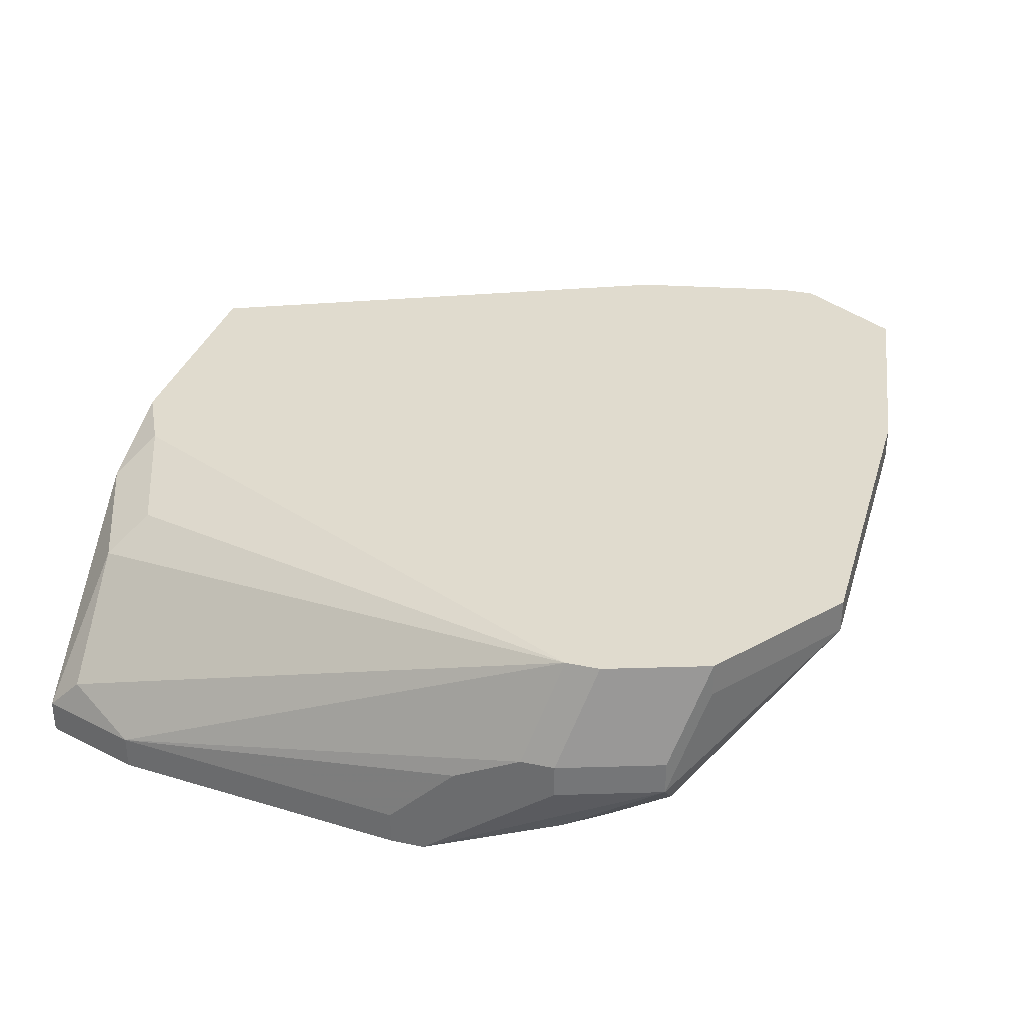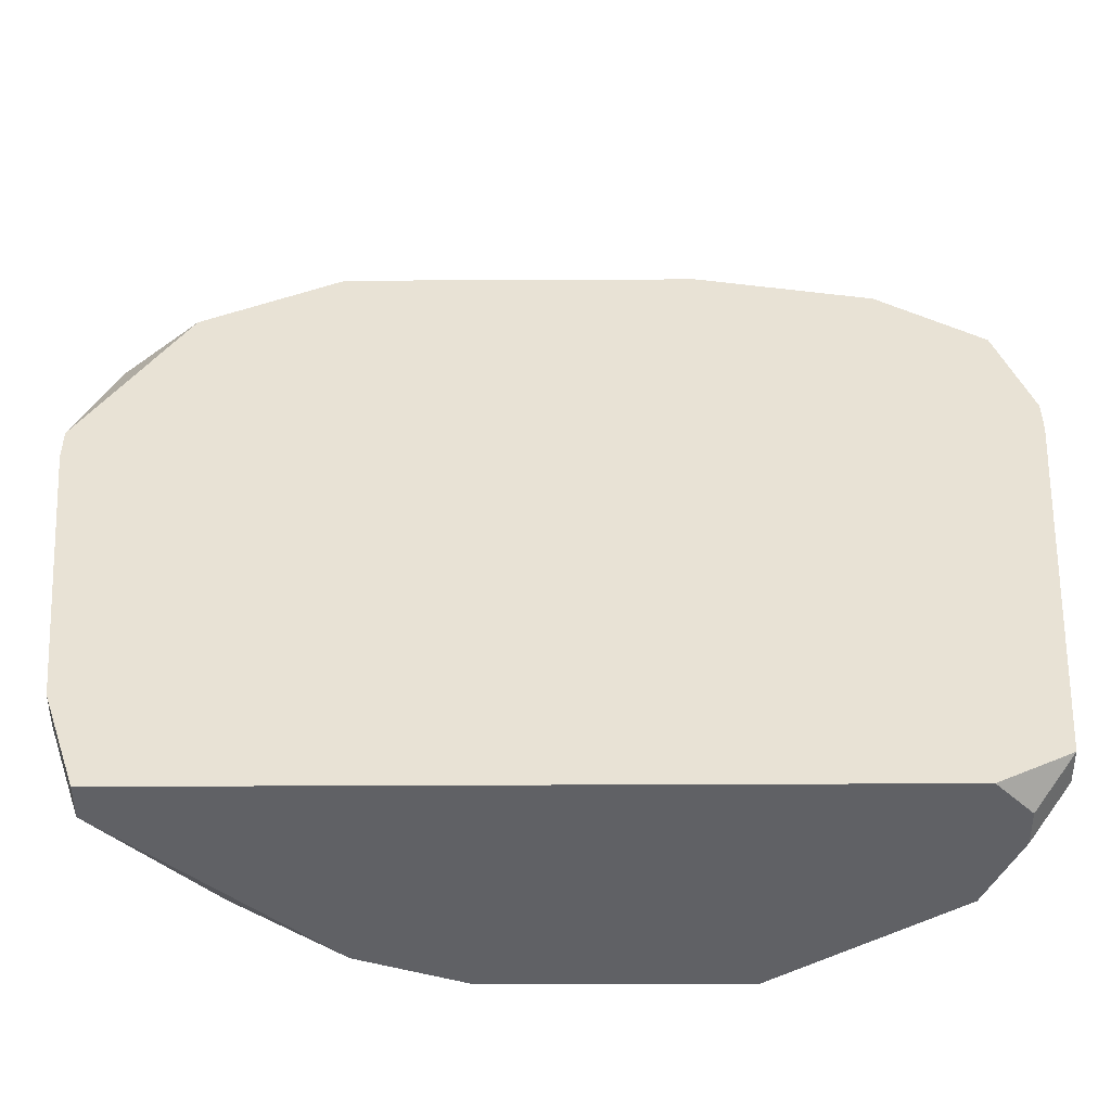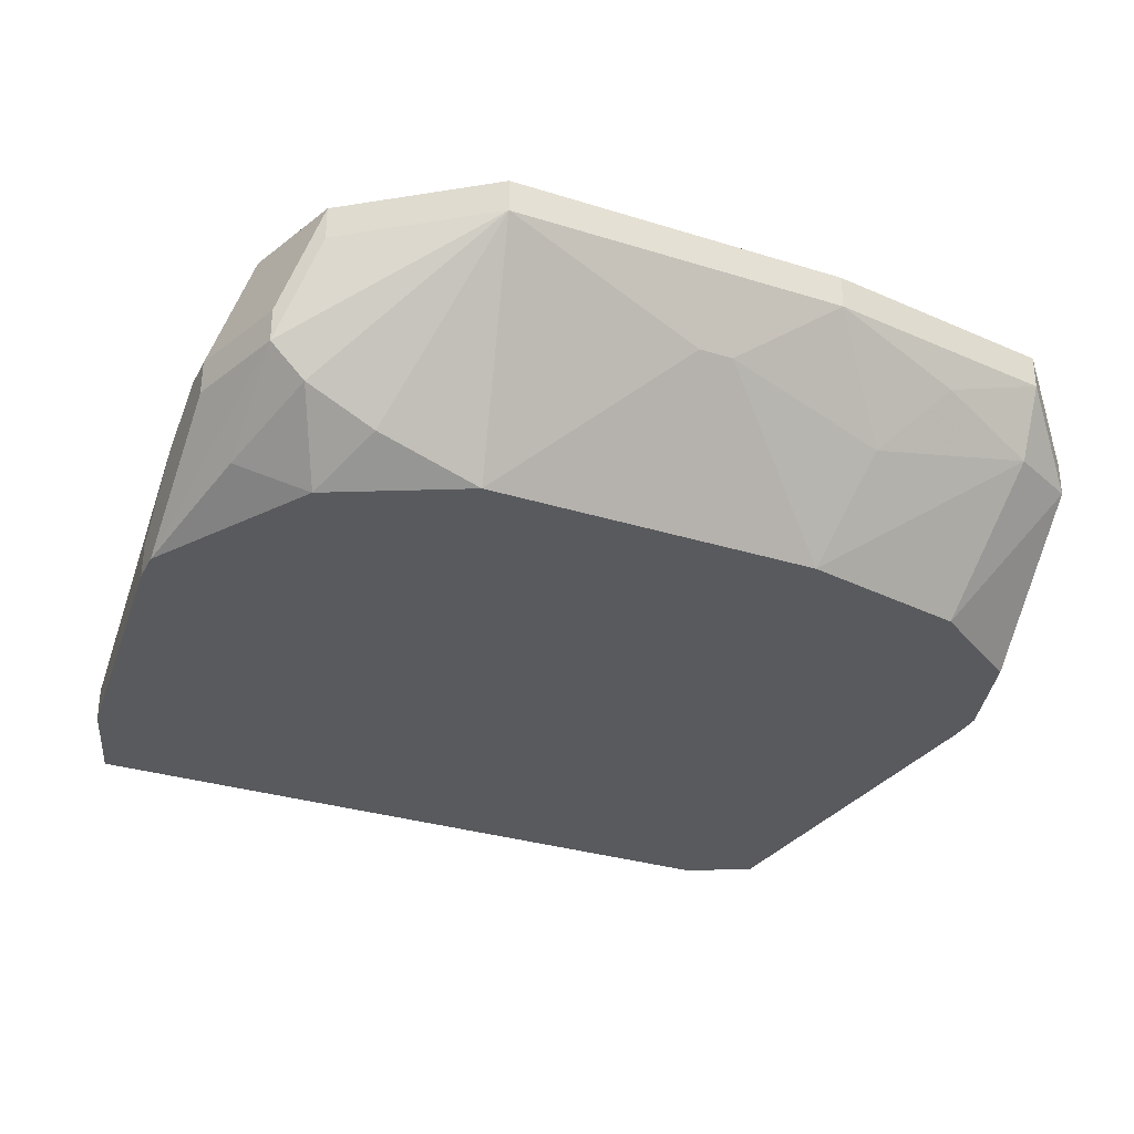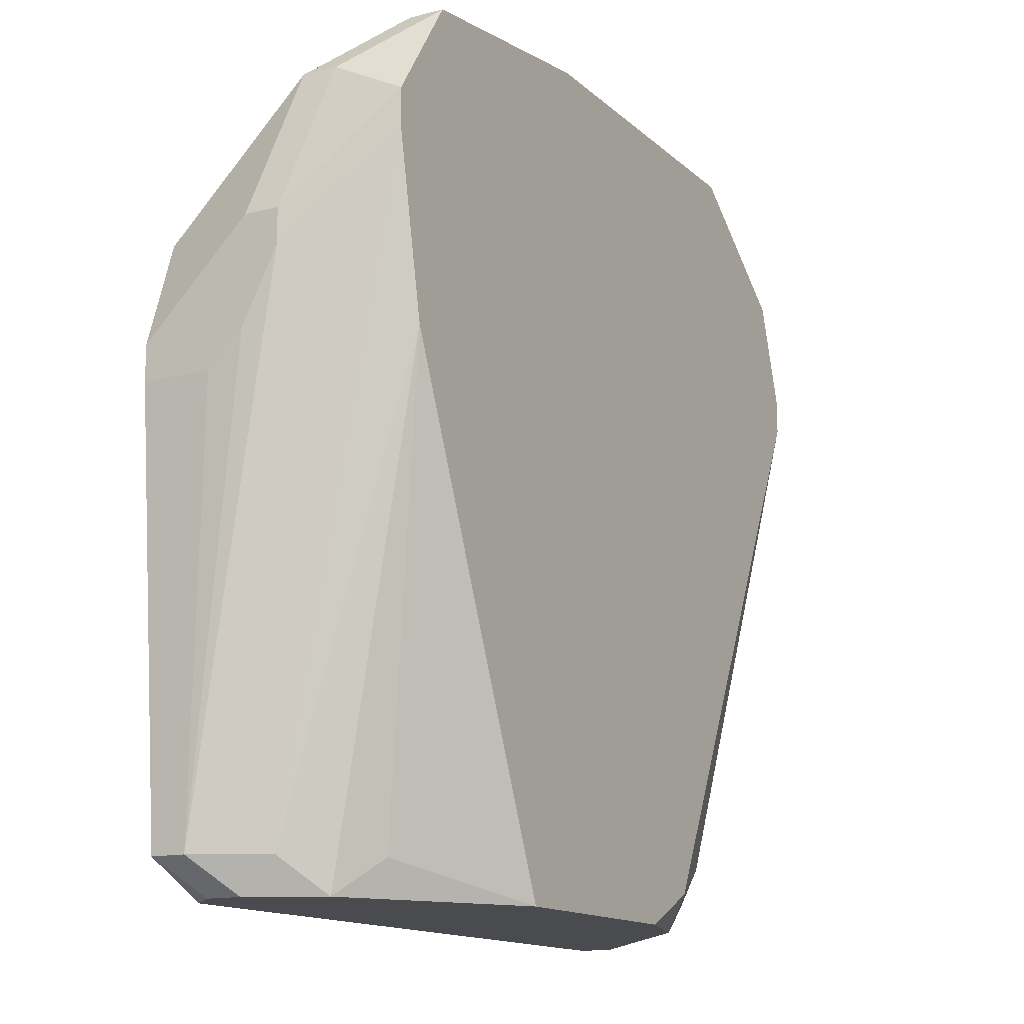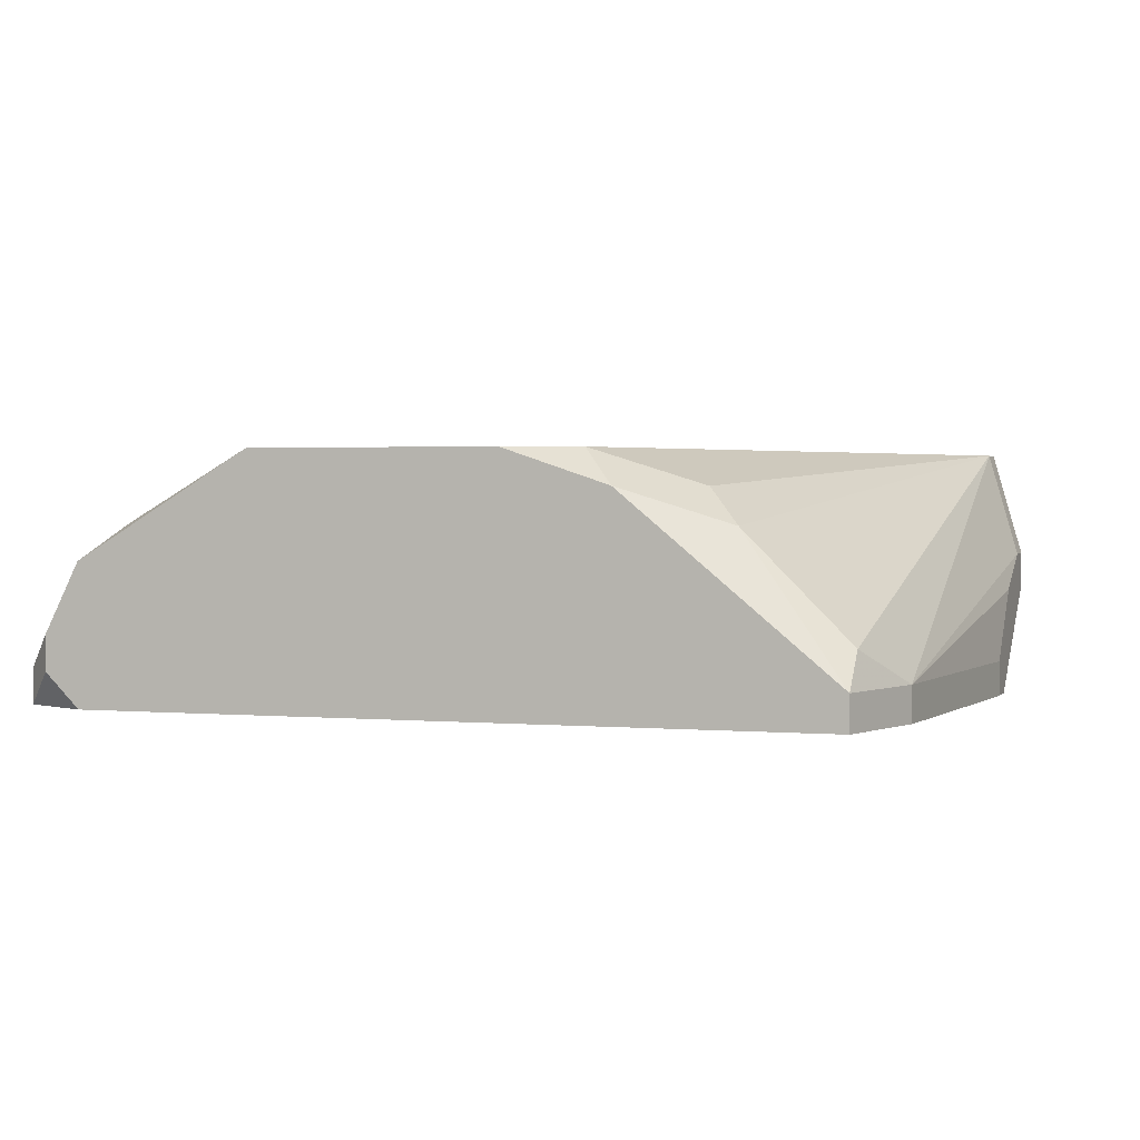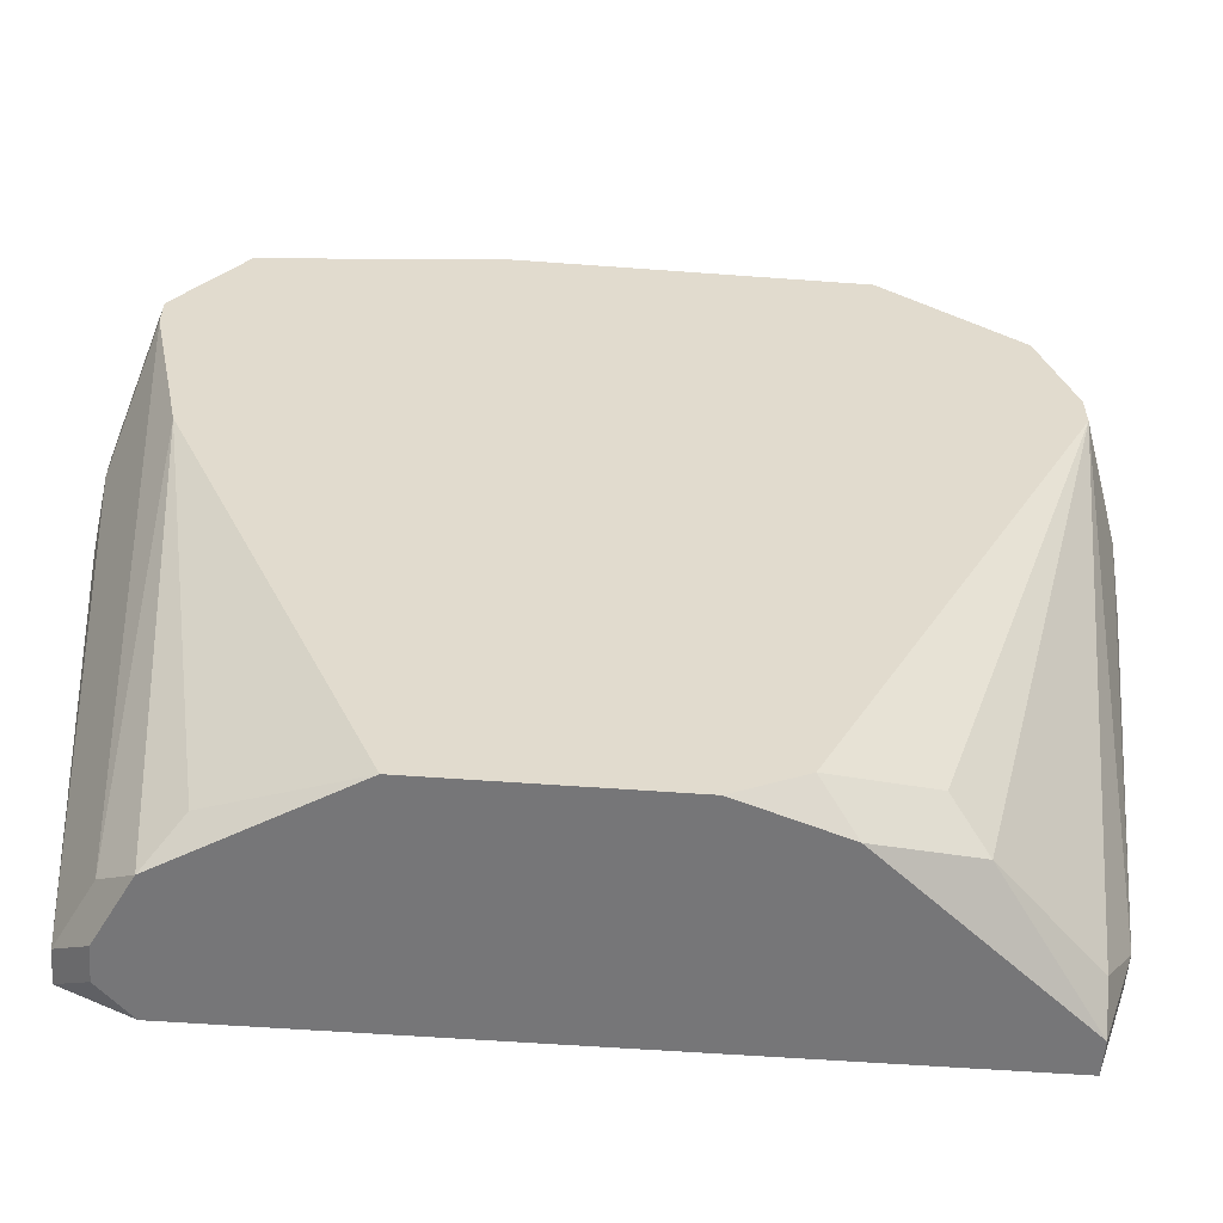
<metadata>
{"format":"obj","ext":"obj","renderer":"f3d","projection":"perspective","resolution":1024,"background":"white","views":[{"elev":33.4,"azim":-73.9,"up":"+Y"},{"elev":-49.1,"azim":0.3,"up":"+Z"},{"elev":-31.2,"azim":-24.0,"up":"+Y"},{"elev":-14.2,"azim":119.2,"up":"+Z"},{"elev":1.8,"azim":-161.9,"up":"+Y"},{"elev":-56.9,"azim":175.6,"up":"+Z"}]}
</metadata>
<code>
v -0.04408 0.01926 -0.1346
v 0.0428 0.03262 -0.1179
v 0.0428 0.02928 -0.1179
v -0.04408 0.0226 -0.1346
v -0.04408 0.01926 -0.1312
v 0.0428 0.03262 -0.1212
v 0.0428 0.02928 -0.1279
v 0.0428 0.02594 -0.1312
v 0.0428 0.01926 -0.1279
v 0.0428 0.01926 -0.1312
v 0.03945 0.04265 -0.1078
v -0.04408 0.02594 -0.1312
v 0.03945 0.04265 -0.1112
v 0.03945 0.03596 -0.1045
v 0.03945 0.03262 -0.1045
v 0.03945 0.01926 -0.1179
v 0.03945 0.0226 -0.1713
v 0.03945 0.01926 -0.1713
v 0.03611 0.04265 -0.1279
v -0.04408 0.02928 -0.1279
v 0.03611 0.02928 -0.1713
v 0.03611 0.02594 -0.1747
v 0.03611 0.0226 -0.1747
v 0.03277 0.04265 -0.09782
v 0.03277 0.03931 -0.09782
v 0.03277 0.03262 -0.1012
v 0.03277 0.03262 -0.1747
v -0.04408 0.03262 -0.1212
v -0.04408 0.02928 -0.1179
v 0.03277 0.01926 -0.1747
v 0.02943 0.03596 -0.1713
v -0.04408 0.03262 -0.1179
v -0.04073 0.01926 -0.1646
v 0.02943 0.01926 -0.1112
v 0.02275 0.03596 -0.09782
v -0.04073 0.0226 -0.1646
v 0.01607 0.04265 -0.1747
v 0.01607 0.02928 -0.1012
v 0.01272 0.01926 -0.1078
v 0.009383 0.04265 -0.09448
v 0.009383 0.03931 -0.09448
v -0.0006405 0.03262 -0.09782
v -0.003982 0.03262 -0.09782
v -0.007323 0.04265 -0.1747
v -0.01401 0.04265 -0.1713
v -0.01735 0.03931 -0.1747
v -0.02069 0.01926 -0.1078
v -0.02403 0.04265 -0.09448
v -0.02403 0.03931 -0.09448
v -0.02403 0.03931 -0.168
v -0.02737 0.03596 -0.1713
v -0.03071 0.0226 -0.1078
v -0.03405 0.01926 -0.1145
v -0.03739 0.04265 -0.1045
v -0.03739 0.03931 -0.1045
v -0.03739 0.02594 -0.1078
v -0.03739 0.02594 -0.1713
v -0.03739 0.0226 -0.1747
v -0.03739 0.01926 -0.1747
v -0.04073 0.04265 -0.1145
v -0.04073 0.04265 -0.1179
v -0.04073 0.03262 -0.1078
v -0.04073 0.02928 -0.1078
v -0.04073 0.0226 -0.1179
f 64 5 53
f 51 61 50
f 19 21 27
f 52 53 47
f 52 47 49
f 43 49 47
f 28 61 36
f 26 38 39
f 26 39 34
f 14 2 11
f 14 11 24
f 31 19 27
f 31 27 37
f 31 37 19
f 45 44 46
f 45 46 51
f 45 51 50
f 45 50 61
f 57 36 61
f 57 61 51
f 35 38 26
f 35 26 25
f 20 28 36
f 20 36 12
f 15 14 24
f 15 24 25
f 15 25 26
f 15 26 34
f 15 34 16
f 13 6 21
f 13 21 19
f 13 11 2
f 13 2 6
f 17 21 6
f 17 6 7
f 17 7 8
f 18 17 8
f 18 8 10
f 18 10 9
f 18 9 16
f 18 16 34
f 18 34 39
f 18 39 47
f 18 47 53
f 18 53 5
f 18 5 1
f 18 1 33
f 18 33 59
f 18 59 30
f 18 30 23
f 58 57 51
f 58 51 46
f 58 59 33
f 58 33 36
f 58 36 57
f 4 1 5
f 4 5 29
f 4 29 32
f 4 32 28
f 4 28 20
f 4 20 12
f 4 12 36
f 4 36 33
f 4 33 1
f 63 29 5
f 63 5 64
f 42 43 47
f 42 47 39
f 42 39 38
f 60 32 54
f 60 54 48
f 60 48 40
f 60 40 24
f 60 24 11
f 60 11 13
f 60 13 19
f 60 19 37
f 60 37 44
f 60 44 45
f 60 45 61
f 60 61 28
f 60 28 32
f 41 40 48
f 41 48 49
f 41 49 43
f 41 43 42
f 41 42 38
f 41 38 35
f 41 35 25
f 41 25 24
f 41 24 40
f 3 15 16
f 3 16 9
f 3 9 10
f 3 10 8
f 3 8 7
f 3 7 6
f 3 6 2
f 3 2 14
f 3 14 15
f 22 17 18
f 22 18 23
f 22 23 30
f 22 30 59
f 22 59 58
f 22 58 46
f 22 46 44
f 22 44 37
f 22 37 27
f 22 27 21
f 22 21 17
f 56 63 64
f 56 64 53
f 56 53 52
f 56 52 49
f 56 49 63
f 55 63 49
f 55 49 48
f 55 48 54
f 62 63 55
f 62 55 54
f 62 54 32
f 62 32 29
f 62 29 63

</code>
